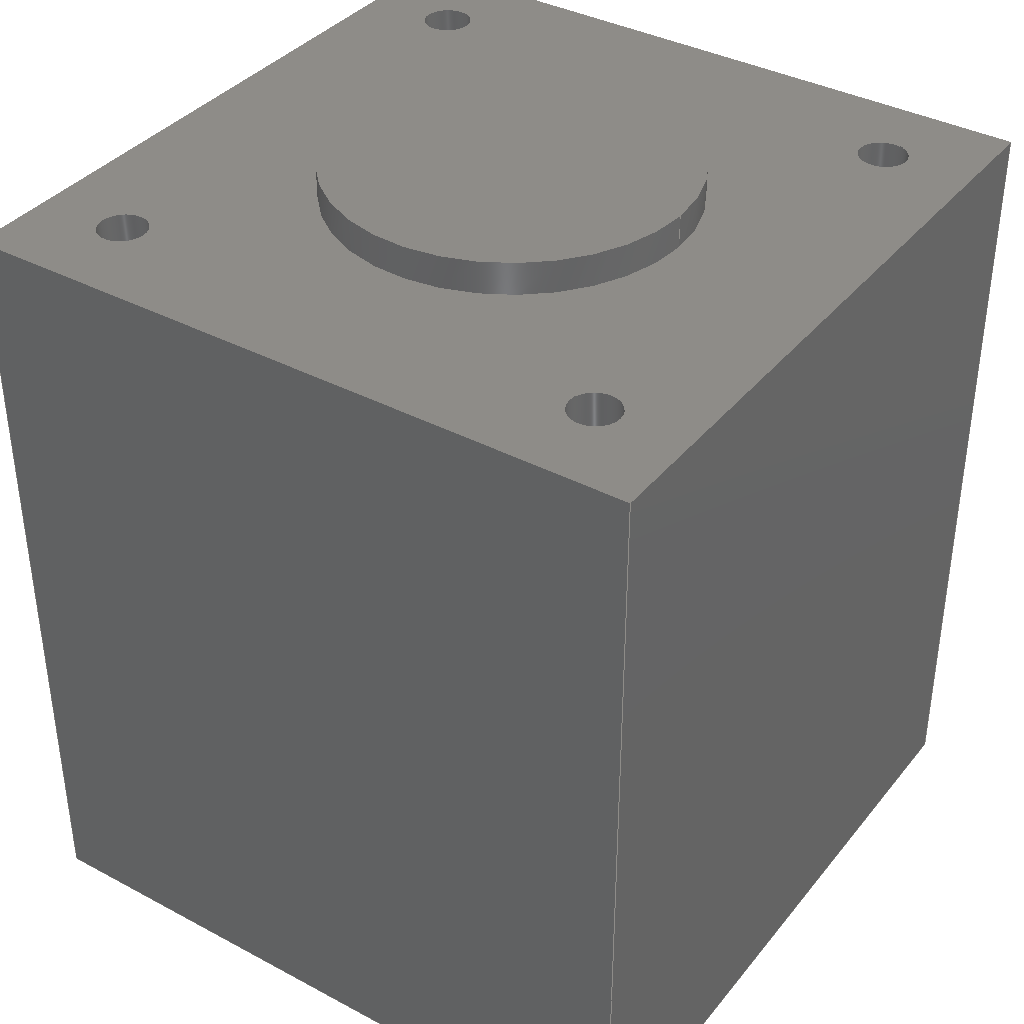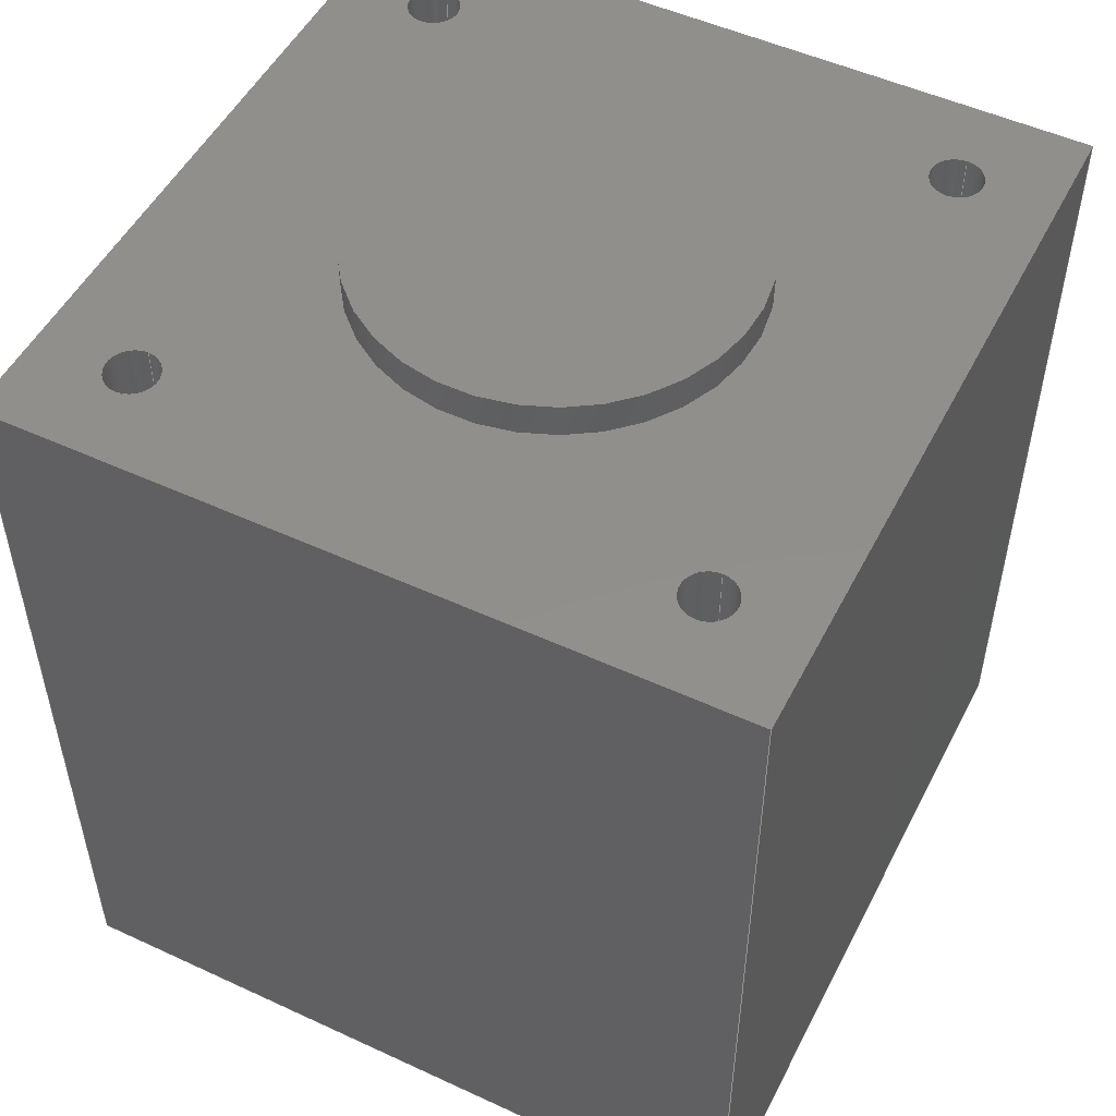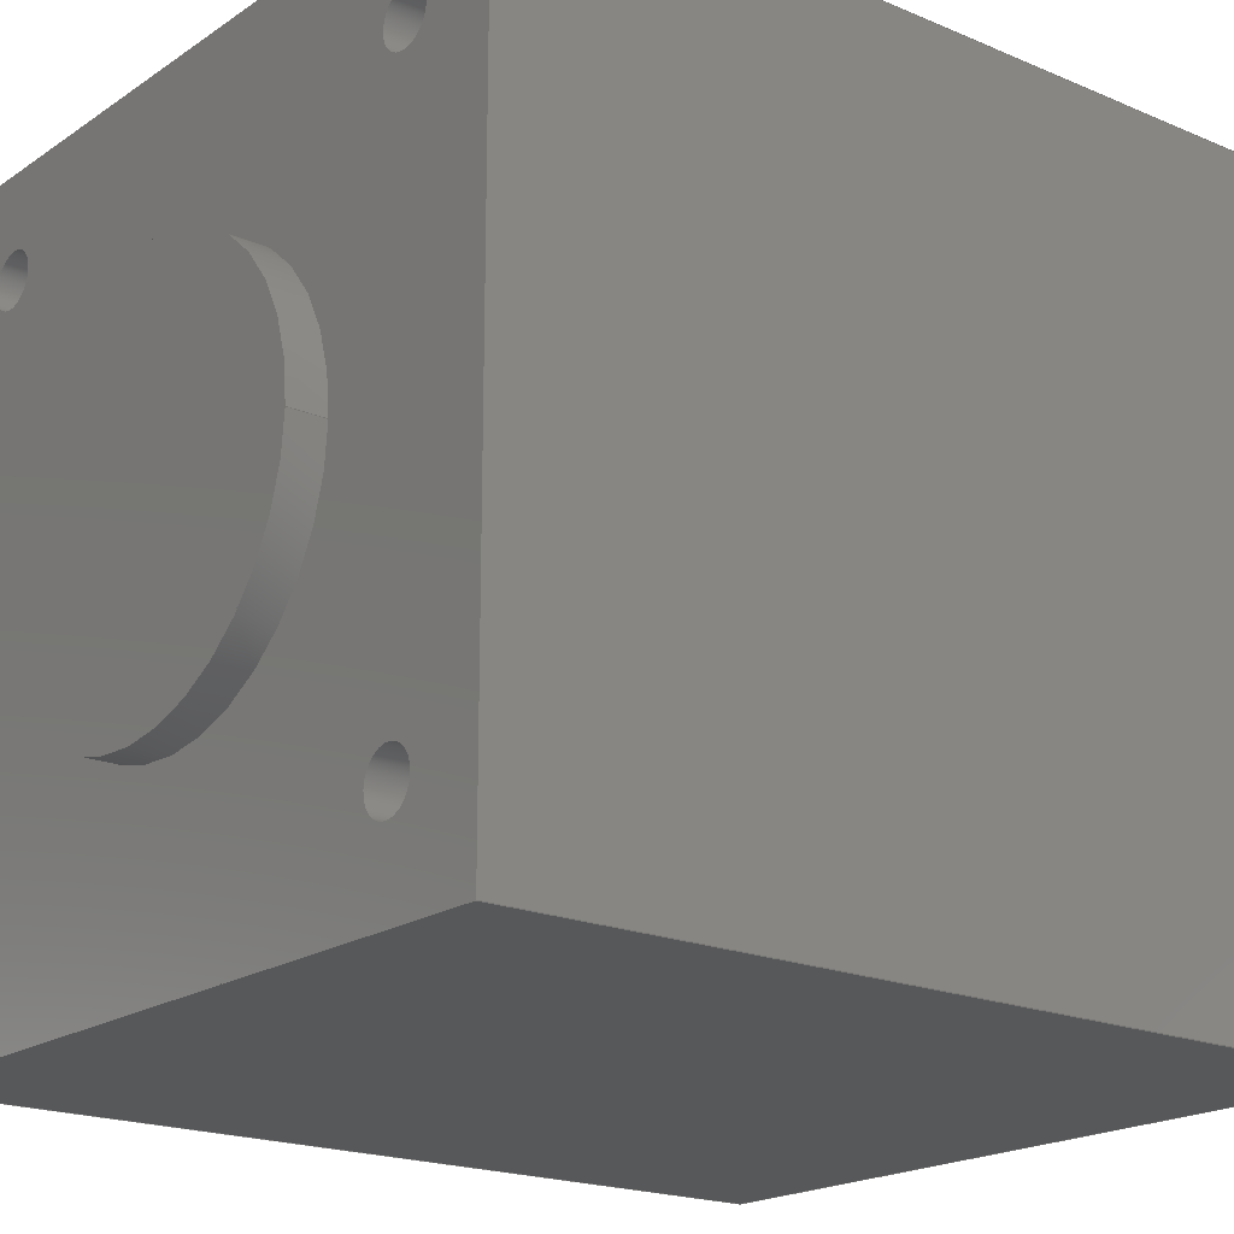
<metadata>
{"format":"step","ext":"step","renderer":"f3d","projection":"perspective","resolution":1024,"background":"white","views":[{"elev":37.6,"azim":34.2,"up":"+Z"},{"elev":51.1,"azim":-63.3,"up":"+Z"},{"elev":-19.3,"azim":51.3,"up":"+Y"}]}
</metadata>
<code>
ISO-10303-21;
DATA;
#1=SHAPE_REPRESENTATION_RELATIONSHIP('','',#216,#2);
#2=ADVANCED_BREP_SHAPE_REPRESENTATION('',(#214),#368);
#3=CYLINDRICAL_SURFACE('',#229,0.011);
#4=CYLINDRICAL_SURFACE('',#232,0.0015);
#5=CYLINDRICAL_SURFACE('',#235,0.0015);
#6=CYLINDRICAL_SURFACE('',#238,0.0015);
#7=CYLINDRICAL_SURFACE('',#241,0.0015);
#8=CIRCLE('',#223,0.0015);
#9=CIRCLE('',#224,0.0015);
#10=CIRCLE('',#225,0.0015);
#11=CIRCLE('',#226,0.0015);
#12=CIRCLE('',#227,0.011);
#13=CIRCLE('',#230,0.011);
#14=CIRCLE('',#233,0.0015);
#15=CIRCLE('',#236,0.0015);
#16=CIRCLE('',#239,0.0015);
#17=CIRCLE('',#242,0.0015);
#18=ORIENTED_EDGE('',*,*,#62,.F.);
#19=ORIENTED_EDGE('',*,*,#63,.F.);
#20=ORIENTED_EDGE('',*,*,#64,.T.);
#21=ORIENTED_EDGE('',*,*,#65,.T.);
#22=ORIENTED_EDGE('',*,*,#66,.T.);
#23=ORIENTED_EDGE('',*,*,#67,.F.);
#24=ORIENTED_EDGE('',*,*,#68,.F.);
#25=ORIENTED_EDGE('',*,*,#63,.T.);
#26=ORIENTED_EDGE('',*,*,#69,.T.);
#27=ORIENTED_EDGE('',*,*,#70,.F.);
#28=ORIENTED_EDGE('',*,*,#71,.F.);
#29=ORIENTED_EDGE('',*,*,#67,.T.);
#30=ORIENTED_EDGE('',*,*,#72,.F.);
#31=ORIENTED_EDGE('',*,*,#65,.F.);
#32=ORIENTED_EDGE('',*,*,#73,.T.);
#33=ORIENTED_EDGE('',*,*,#70,.T.);
#34=ORIENTED_EDGE('',*,*,#74,.F.);
#35=ORIENTED_EDGE('',*,*,#75,.F.);
#36=ORIENTED_EDGE('',*,*,#76,.F.);
#37=ORIENTED_EDGE('',*,*,#77,.F.);
#38=ORIENTED_EDGE('',*,*,#78,.F.);
#39=ORIENTED_EDGE('',*,*,#64,.F.);
#40=ORIENTED_EDGE('',*,*,#68,.T.);
#41=ORIENTED_EDGE('',*,*,#71,.T.);
#42=ORIENTED_EDGE('',*,*,#73,.F.);
#43=ORIENTED_EDGE('',*,*,#62,.T.);
#44=ORIENTED_EDGE('',*,*,#72,.T.);
#45=ORIENTED_EDGE('',*,*,#69,.F.);
#46=ORIENTED_EDGE('',*,*,#66,.F.);
#47=ORIENTED_EDGE('',*,*,#79,.F.);
#48=ORIENTED_EDGE('',*,*,#78,.T.);
#49=ORIENTED_EDGE('',*,*,#79,.T.);
#50=ORIENTED_EDGE('',*,*,#80,.F.);
#51=ORIENTED_EDGE('',*,*,#77,.T.);
#52=ORIENTED_EDGE('',*,*,#80,.T.);
#53=ORIENTED_EDGE('',*,*,#81,.F.);
#54=ORIENTED_EDGE('',*,*,#76,.T.);
#55=ORIENTED_EDGE('',*,*,#81,.T.);
#56=ORIENTED_EDGE('',*,*,#82,.F.);
#57=ORIENTED_EDGE('',*,*,#75,.T.);
#58=ORIENTED_EDGE('',*,*,#82,.T.);
#59=ORIENTED_EDGE('',*,*,#83,.F.);
#60=ORIENTED_EDGE('',*,*,#74,.T.);
#61=ORIENTED_EDGE('',*,*,#83,.T.);
#62=EDGE_CURVE('',#84,#85,#102,.T.);
#63=EDGE_CURVE('',#86,#84,#103,.T.);
#64=EDGE_CURVE('',#86,#87,#104,.T.);
#65=EDGE_CURVE('',#87,#85,#105,.T.);
#66=EDGE_CURVE('',#84,#88,#106,.T.);
#67=EDGE_CURVE('',#89,#88,#107,.T.);
#68=EDGE_CURVE('',#86,#89,#108,.T.);
#69=EDGE_CURVE('',#88,#90,#109,.T.);
#70=EDGE_CURVE('',#91,#90,#110,.T.);
#71=EDGE_CURVE('',#89,#91,#111,.T.);
#72=EDGE_CURVE('',#85,#90,#112,.T.);
#73=EDGE_CURVE('',#87,#91,#113,.T.);
#74=EDGE_CURVE('',#92,#92,#8,.T.);
#75=EDGE_CURVE('',#93,#93,#9,.T.);
#76=EDGE_CURVE('',#94,#94,#10,.T.);
#77=EDGE_CURVE('',#95,#95,#11,.T.);
#78=EDGE_CURVE('',#96,#96,#12,.T.);
#79=EDGE_CURVE('',#97,#97,#13,.T.);
#80=EDGE_CURVE('',#98,#98,#14,.T.);
#81=EDGE_CURVE('',#99,#99,#15,.T.);
#82=EDGE_CURVE('',#100,#100,#16,.T.);
#83=EDGE_CURVE('',#101,#101,#17,.T.);
#84=VERTEX_POINT('',#313);
#85=VERTEX_POINT('',#314);
#86=VERTEX_POINT('',#316);
#87=VERTEX_POINT('',#318);
#88=VERTEX_POINT('',#322);
#89=VERTEX_POINT('',#324);
#90=VERTEX_POINT('',#328);
#91=VERTEX_POINT('',#330);
#92=VERTEX_POINT('',#337);
#93=VERTEX_POINT('',#339);
#94=VERTEX_POINT('',#341);
#95=VERTEX_POINT('',#343);
#96=VERTEX_POINT('',#345);
#97=VERTEX_POINT('',#349);
#98=VERTEX_POINT('',#353);
#99=VERTEX_POINT('',#357);
#100=VERTEX_POINT('',#361);
#101=VERTEX_POINT('',#365);
#102=LINE('',#312,#114);
#103=LINE('',#315,#115);
#104=LINE('',#317,#116);
#105=LINE('',#319,#117);
#106=LINE('',#321,#118);
#107=LINE('',#323,#119);
#108=LINE('',#325,#120);
#109=LINE('',#327,#121);
#110=LINE('',#329,#122);
#111=LINE('',#331,#123);
#112=LINE('',#333,#124);
#113=LINE('',#334,#125);
#114=VECTOR('',#248,1);
#115=VECTOR('',#249,1);
#116=VECTOR('',#250,1);
#117=VECTOR('',#251,1);
#118=VECTOR('',#254,1);
#119=VECTOR('',#255,1);
#120=VECTOR('',#256,1);
#121=VECTOR('',#259,1);
#122=VECTOR('',#260,1);
#123=VECTOR('',#261,1);
#124=VECTOR('',#264,1);
#125=VECTOR('',#265,1);
#126=EDGE_LOOP('',(#18,#19,#20,#21));
#127=EDGE_LOOP('',(#22,#23,#24,#25));
#128=EDGE_LOOP('',(#26,#27,#28,#29));
#129=EDGE_LOOP('',(#30,#31,#32,#33));
#130=EDGE_LOOP('',(#34));
#131=EDGE_LOOP('',(#35));
#132=EDGE_LOOP('',(#36));
#133=EDGE_LOOP('',(#37));
#134=EDGE_LOOP('',(#38));
#135=EDGE_LOOP('',(#39,#40,#41,#42));
#136=EDGE_LOOP('',(#43,#44,#45,#46));
#137=EDGE_LOOP('',(#47));
#138=EDGE_LOOP('',(#48));
#139=EDGE_LOOP('',(#49));
#140=EDGE_LOOP('',(#50));
#141=EDGE_LOOP('',(#51));
#142=EDGE_LOOP('',(#52));
#143=EDGE_LOOP('',(#53));
#144=EDGE_LOOP('',(#54));
#145=EDGE_LOOP('',(#55));
#146=EDGE_LOOP('',(#56));
#147=EDGE_LOOP('',(#57));
#148=EDGE_LOOP('',(#58));
#149=EDGE_LOOP('',(#59));
#150=EDGE_LOOP('',(#60));
#151=EDGE_LOOP('',(#61));
#152=FACE_BOUND('',#126,.T.);
#153=FACE_BOUND('',#127,.T.);
#154=FACE_BOUND('',#128,.T.);
#155=FACE_BOUND('',#129,.T.);
#156=FACE_BOUND('',#130,.T.);
#157=FACE_BOUND('',#131,.T.);
#158=FACE_BOUND('',#132,.T.);
#159=FACE_BOUND('',#133,.T.);
#160=FACE_BOUND('',#134,.T.);
#161=FACE_BOUND('',#135,.T.);
#162=FACE_BOUND('',#136,.T.);
#163=FACE_BOUND('',#137,.T.);
#164=FACE_BOUND('',#138,.T.);
#165=FACE_BOUND('',#139,.T.);
#166=FACE_BOUND('',#140,.T.);
#167=FACE_BOUND('',#141,.T.);
#168=FACE_BOUND('',#142,.T.);
#169=FACE_BOUND('',#143,.T.);
#170=FACE_BOUND('',#144,.T.);
#171=FACE_BOUND('',#145,.T.);
#172=FACE_BOUND('',#146,.T.);
#173=FACE_BOUND('',#147,.T.);
#174=FACE_BOUND('',#148,.T.);
#175=FACE_BOUND('',#149,.T.);
#176=FACE_BOUND('',#150,.T.);
#177=FACE_BOUND('',#151,.T.);
#178=PLANE('',#218);
#179=PLANE('',#219);
#180=PLANE('',#220);
#181=PLANE('',#221);
#182=PLANE('',#222);
#183=PLANE('',#228);
#184=PLANE('',#231);
#185=PLANE('',#234);
#186=PLANE('',#237);
#187=PLANE('',#240);
#188=PLANE('',#243);
#189=ADVANCED_FACE('',(#152),#178,.T.);
#190=ADVANCED_FACE('',(#153),#179,.F.);
#191=ADVANCED_FACE('',(#154),#180,.F.);
#192=ADVANCED_FACE('',(#155),#181,.T.);
#193=ADVANCED_FACE('',(#156,#157,#158,#159,#160,#161),#182,.T.);
#194=ADVANCED_FACE('',(#162),#183,.F.);
#195=ADVANCED_FACE('',(#163,#164),#3,.T.);
#196=ADVANCED_FACE('',(#165),#184,.T.);
#197=ADVANCED_FACE('',(#166,#167),#4,.F.);
#198=ADVANCED_FACE('',(#168),#185,.T.);
#199=ADVANCED_FACE('',(#169,#170),#5,.F.);
#200=ADVANCED_FACE('',(#171),#186,.T.);
#201=ADVANCED_FACE('',(#172,#173),#6,.F.);
#202=ADVANCED_FACE('',(#174),#187,.T.);
#203=ADVANCED_FACE('',(#175,#176),#7,.F.);
#204=ADVANCED_FACE('',(#177),#188,.T.);
#205=CLOSED_SHELL('',(#189,#190,#191,#192,#193,#194,#195,#196,#197,#198,
#199,#200,#201,#202,#203,#204));
#206=STYLED_ITEM('',(#207),#214);
#207=PRESENTATION_STYLE_ASSIGNMENT((#208));
#208=SURFACE_STYLE_USAGE(.BOTH.,#209);
#209=SURFACE_SIDE_STYLE('',(#210));
#210=SURFACE_STYLE_FILL_AREA(#211);
#211=FILL_AREA_STYLE('',(#212));
#212=FILL_AREA_STYLE_COLOUR('',#213);
#213=COLOUR_RGB('',0.6157,0.8118,0.9294);
#214=MANIFOLD_SOLID_BREP('Part 1',#205);
#215=SHAPE_DEFINITION_REPRESENTATION(#373,#216);
#216=SHAPE_REPRESENTATION('Part 1',(#217),#368);
#217=AXIS2_PLACEMENT_3D('',#310,#244,#245);
#218=AXIS2_PLACEMENT_3D('',#311,#246,#247);
#219=AXIS2_PLACEMENT_3D('',#320,#252,#253);
#220=AXIS2_PLACEMENT_3D('',#326,#257,#258);
#221=AXIS2_PLACEMENT_3D('',#332,#262,#263);
#222=AXIS2_PLACEMENT_3D('',#335,#266,#267);
#223=AXIS2_PLACEMENT_3D('',#336,#268,#269);
#224=AXIS2_PLACEMENT_3D('',#338,#270,#271);
#225=AXIS2_PLACEMENT_3D('',#340,#272,#273);
#226=AXIS2_PLACEMENT_3D('',#342,#274,#275);
#227=AXIS2_PLACEMENT_3D('',#344,#276,#277);
#228=AXIS2_PLACEMENT_3D('',#346,#278,#279);
#229=AXIS2_PLACEMENT_3D('',#347,#280,#281);
#230=AXIS2_PLACEMENT_3D('',#348,#282,#283);
#231=AXIS2_PLACEMENT_3D('',#350,#284,#285);
#232=AXIS2_PLACEMENT_3D('',#351,#286,#287);
#233=AXIS2_PLACEMENT_3D('',#352,#288,#289);
#234=AXIS2_PLACEMENT_3D('',#354,#290,#291);
#235=AXIS2_PLACEMENT_3D('',#355,#292,#293);
#236=AXIS2_PLACEMENT_3D('',#356,#294,#295);
#237=AXIS2_PLACEMENT_3D('',#358,#296,#297);
#238=AXIS2_PLACEMENT_3D('',#359,#298,#299);
#239=AXIS2_PLACEMENT_3D('',#360,#300,#301);
#240=AXIS2_PLACEMENT_3D('',#362,#302,#303);
#241=AXIS2_PLACEMENT_3D('',#363,#304,#305);
#242=AXIS2_PLACEMENT_3D('',#364,#306,#307);
#243=AXIS2_PLACEMENT_3D('',#366,#308,#309);
#244=DIRECTION('',(0,0,1));
#245=DIRECTION('',(1,0,0));
#246=DIRECTION('',(0,1,0));
#247=DIRECTION('',(0,0,1));
#248=DIRECTION('',(1,0,0));
#249=DIRECTION('',(0,0,-1));
#250=DIRECTION('',(1,0,0));
#251=DIRECTION('',(0,0,-1));
#252=DIRECTION('',(1,0,0));
#253=DIRECTION('',(0,0,-1));
#254=DIRECTION('',(0,-1,0));
#255=DIRECTION('',(0,0,-1));
#256=DIRECTION('',(0,-1,0));
#257=DIRECTION('',(0,1,0));
#258=DIRECTION('',(0,0,1));
#259=DIRECTION('',(1,0,0));
#260=DIRECTION('',(0,0,-1));
#261=DIRECTION('',(1,0,0));
#262=DIRECTION('',(1,0,0));
#263=DIRECTION('',(0,0,-1));
#264=DIRECTION('',(0,-1,0));
#265=DIRECTION('',(0,-1,0));
#266=DIRECTION('',(0,0,1));
#267=DIRECTION('',(1,0,0));
#268=DIRECTION('',(0,0,1));
#269=DIRECTION('',(1,0,0));
#270=DIRECTION('',(0,0,1));
#271=DIRECTION('',(1,0,0));
#272=DIRECTION('',(0,0,1));
#273=DIRECTION('',(1,0,0));
#274=DIRECTION('',(0,0,1));
#275=DIRECTION('',(1,0,0));
#276=DIRECTION('',(0,0,1));
#277=DIRECTION('',(1,0,0));
#278=DIRECTION('',(0,0,1));
#279=DIRECTION('',(1,0,0));
#280=DIRECTION('',(0,0,-1));
#281=DIRECTION('',(-1,0,0));
#282=DIRECTION('',(0,0,1));
#283=DIRECTION('',(1,0,0));
#284=DIRECTION('',(0,0,1));
#285=DIRECTION('',(1,0,0));
#286=DIRECTION('',(0,0,1));
#287=DIRECTION('',(1,0,0));
#288=DIRECTION('',(0,0,1));
#289=DIRECTION('',(1,0,0));
#290=DIRECTION('',(0,0,1));
#291=DIRECTION('',(1,0,0));
#292=DIRECTION('',(0,0,1));
#293=DIRECTION('',(1,0,0));
#294=DIRECTION('',(0,0,1));
#295=DIRECTION('',(1,0,0));
#296=DIRECTION('',(0,0,1));
#297=DIRECTION('',(1,0,0));
#298=DIRECTION('',(0,0,1));
#299=DIRECTION('',(1,0,0));
#300=DIRECTION('',(0,0,1));
#301=DIRECTION('',(1,0,0));
#302=DIRECTION('',(0,0,1));
#303=DIRECTION('',(1,0,0));
#304=DIRECTION('',(0,0,1));
#305=DIRECTION('',(1,0,0));
#306=DIRECTION('',(0,0,1));
#307=DIRECTION('',(1,0,0));
#308=DIRECTION('',(0,0,1));
#309=DIRECTION('',(1,0,0));
#310=CARTESIAN_POINT('',(0,0,0));
#311=CARTESIAN_POINT('',(0,0.021,0.048));
#312=CARTESIAN_POINT('',(0,0.021,0));
#313=CARTESIAN_POINT('',(-0.021,0.021,0));
#314=CARTESIAN_POINT('',(0.021,0.021,0));
#315=CARTESIAN_POINT('',(-0.021,0.021,0.048));
#316=CARTESIAN_POINT('',(-0.021,0.021,0.048));
#317=CARTESIAN_POINT('',(0,0.021,0.048));
#318=CARTESIAN_POINT('',(0.021,0.021,0.048));
#319=CARTESIAN_POINT('',(0.021,0.021,0.048));
#320=CARTESIAN_POINT('',(-0.021,0,0.048));
#321=CARTESIAN_POINT('',(-0.021,0,0));
#322=CARTESIAN_POINT('',(-0.021,-0.021,0));
#323=CARTESIAN_POINT('',(-0.021,-0.021,0.048));
#324=CARTESIAN_POINT('',(-0.021,-0.021,0.048));
#325=CARTESIAN_POINT('',(-0.021,0,0.048));
#326=CARTESIAN_POINT('',(0,-0.021,0.048));
#327=CARTESIAN_POINT('',(0,-0.021,0));
#328=CARTESIAN_POINT('',(0.021,-0.021,0));
#329=CARTESIAN_POINT('',(0.021,-0.021,0.048));
#330=CARTESIAN_POINT('',(0.021,-0.021,0.048));
#331=CARTESIAN_POINT('',(0,-0.021,0.048));
#332=CARTESIAN_POINT('',(0.021,0,0.048));
#333=CARTESIAN_POINT('',(0.021,0,0));
#334=CARTESIAN_POINT('',(0.021,0,0.048));
#335=CARTESIAN_POINT('',(1.388e-17,-2.776e-17,0.048));
#336=CARTESIAN_POINT('',(-0.0155,-0.0155,0.048));
#337=CARTESIAN_POINT('',(-0.014,-0.0155,0.048));
#338=CARTESIAN_POINT('',(0.0155,-0.0155,0.048));
#339=CARTESIAN_POINT('',(0.017,-0.0155,0.048));
#340=CARTESIAN_POINT('',(0.0155,0.0155,0.048));
#341=CARTESIAN_POINT('',(0.017,0.0155,0.048));
#342=CARTESIAN_POINT('',(-0.0155,0.0155,0.048));
#343=CARTESIAN_POINT('',(-0.014,0.0155,0.048));
#344=CARTESIAN_POINT('',(0,6.736e-19,0.048));
#345=CARTESIAN_POINT('',(0.011,6.736e-19,0.048));
#346=CARTESIAN_POINT('',(1.388e-17,-2.776e-17,0));
#347=CARTESIAN_POINT('',(0,6.736e-19,0.05));
#348=CARTESIAN_POINT('',(0,6.736e-19,0.05));
#349=CARTESIAN_POINT('',(0.011,6.736e-19,0.05));
#350=CARTESIAN_POINT('',(1.388e-17,-2.776e-17,0.05));
#351=CARTESIAN_POINT('',(-0.0155,0.0155,0.0435));
#352=CARTESIAN_POINT('',(-0.0155,0.0155,0.0435));
#353=CARTESIAN_POINT('',(-0.014,0.0155,0.0435));
#354=CARTESIAN_POINT('',(1.388e-17,-2.776e-17,0.0435));
#355=CARTESIAN_POINT('',(0.0155,0.0155,0.0435));
#356=CARTESIAN_POINT('',(0.0155,0.0155,0.0435));
#357=CARTESIAN_POINT('',(0.017,0.0155,0.0435));
#358=CARTESIAN_POINT('',(1.388e-17,-2.776e-17,0.0435));
#359=CARTESIAN_POINT('',(0.0155,-0.0155,0.0435));
#360=CARTESIAN_POINT('',(0.0155,-0.0155,0.0435));
#361=CARTESIAN_POINT('',(0.017,-0.0155,0.0435));
#362=CARTESIAN_POINT('',(1.388e-17,-2.776e-17,0.0435));
#363=CARTESIAN_POINT('',(-0.0155,-0.0155,0.0435));
#364=CARTESIAN_POINT('',(-0.0155,-0.0155,0.0435));
#365=CARTESIAN_POINT('',(-0.014,-0.0155,0.0435));
#366=CARTESIAN_POINT('',(1.388e-17,-2.776e-17,0.0435));
#367=MECHANICAL_DESIGN_GEOMETRIC_PRESENTATION_REPRESENTATION('',(#206),
#368);
#368=(
GEOMETRIC_REPRESENTATION_CONTEXT(3)
GLOBAL_UNCERTAINTY_ASSIGNED_CONTEXT((#369))
GLOBAL_UNIT_ASSIGNED_CONTEXT((#372,#371,#370))
REPRESENTATION_CONTEXT('Part 1','TOP_LEVEL_ASSEMBLY_PART')
);
#369=UNCERTAINTY_MEASURE_WITH_UNIT(LENGTH_MEASURE(1e-08),#372,
'DISTANCE_ACCURACY_VALUE','Maximum Tolerance applied to model');
#370=(
NAMED_UNIT(*)
SI_UNIT($,.STERADIAN.)
SOLID_ANGLE_UNIT()
);
#371=(
NAMED_UNIT(*)
PLANE_ANGLE_UNIT()
SI_UNIT($,.RADIAN.)
);
#372=(
LENGTH_UNIT()
NAMED_UNIT(*)
SI_UNIT($,.METRE.)
);
#373=PRODUCT_DEFINITION_SHAPE('','',#374);
#374=PRODUCT_DEFINITION('','',#376,#375);
#375=PRODUCT_DEFINITION_CONTEXT('',#382,'design');
#376=PRODUCT_DEFINITION_FORMATION_WITH_SPECIFIED_SOURCE('','',#378,
 .NOT_KNOWN.);
#377=PRODUCT_RELATED_PRODUCT_CATEGORY('','',(#378));
#378=PRODUCT('Part 1','Part 1','Part 1',(#380));
#379=PRODUCT_CATEGORY('','');
#380=PRODUCT_CONTEXT('',#382,'mechanical');
#381=APPLICATION_PROTOCOL_DEFINITION('international standard',
'ap242_managed_model_based_3d_engineering',2011,#382);
#382=APPLICATION_CONTEXT('managed model based 3d engineering');
ENDSEC;
END-ISO-10303-21;

</code>
